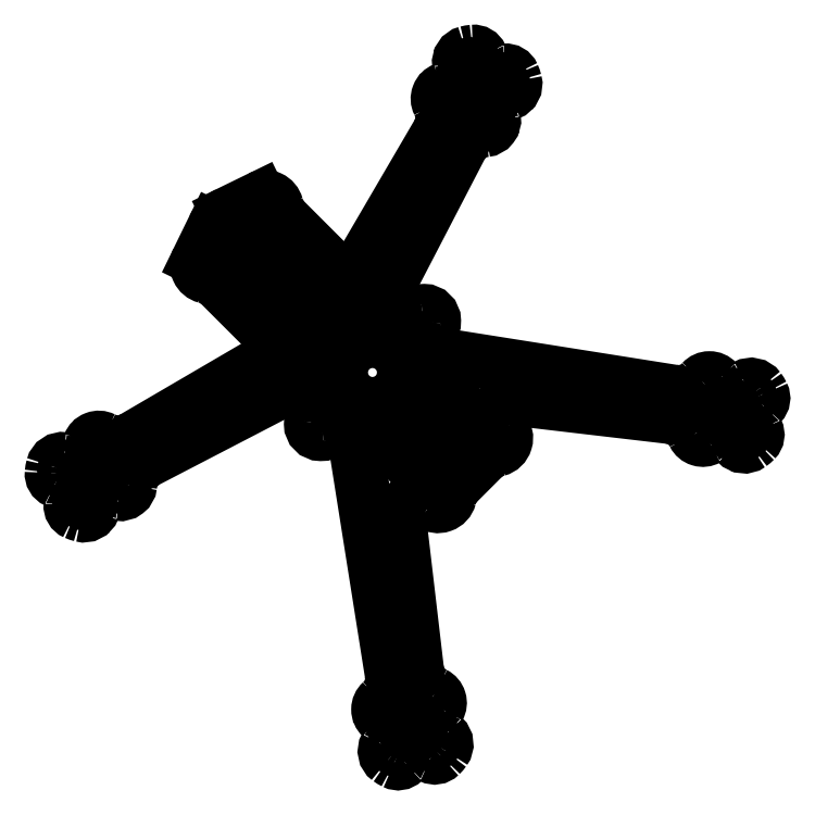
<metadata>
{"format":"dxf","ext":"dxf","renderer":"ezdxf+matplotlib","layout":"modelspace","background":"white","min_lineweight":24,"dpi":150}
</metadata>
<code>
0
SECTION
2
ENTITIES
0
LINE
8
0
10
-56.94
20
-22.21
30
0
11
-22.13
21
-4.148
31
0
0
ARC
8
0
10
-18.45
20
-11.25
30
0
40
8
210
0
220
-0
230
1
50
45
51
117.4
0
LINE
8
0
10
-12.79
20
-5.592
30
0
11
-12.06
21
-6.327
31
0
0
SPLINE
8
0
70
0
71
3
72
12
73
8
74
0
42
1e-09
43
1e-10
44
1e-10
40
0.202
40
0.202
40
0.202
40
0.202
40
0.2344
40
0.2344
40
0.3446
40
0.3446
40
0.4549
40
0.4549
40
0.4549
40
0.4549
10
-11.18
20
-8.614
30
0
10
-11.18
20
-8.507
30
0
10
-11.18
20
-8.399
30
0
10
-11.2
20
-7.924
30
0
10
-11.29
20
-7.564
30
0
10
-11.59
20
-6.892
30
0
10
-11.8
20
-6.587
30
0
10
-12.06
20
-6.327
30
0
0
SPLINE
8
0
70
0
71
3
72
14
73
10
74
0
42
1e-09
43
1e-10
44
1e-10
40
0
40
0
40
0
40
0
40
0.07813
40
0.07813
40
0.1563
40
0.1563
40
0.2261
40
0.2261
40
0.2959
40
0.2959
40
0.2959
40
0.2959
10
-13.1
20
-10.5
30
0
10
-12.84
20
-10.49
30
0
10
-12.58
20
-10.43
30
0
10
-12.11
20
-10.21
30
0
10
-11.9
20
-10.06
30
0
10
-11.56
20
-9.7
30
0
10
-11.43
20
-9.503
30
0
10
-11.25
20
-9.075
30
0
10
-11.2
20
-8.847
30
0
10
-11.18
20
-8.614
30
0
0
ARC
8
0
10
-13
20
-13
30
0
40
2.5
210
0
220
0
230
1
50
92.3
51
357.2
0
SPLINE
8
0
70
0
71
3
72
14
73
10
74
0
42
1e-09
43
1e-10
44
1e-10
40
0
40
0
40
0
40
0
40
0.07813
40
0.07813
40
0.1563
40
0.1563
40
0.2296
40
0.2296
40
0.303
40
0.303
40
0.303
40
0.303
10
-8.528
20
-11.22
30
0
10
-8.789
20
-11.22
30
0
10
-9.046
20
-11.28
30
0
10
-9.526
20
-11.48
30
0
10
-9.743
20
-11.63
30
0
10
-10.1
20
-11.99
30
0
10
-10.24
20
-12.19
30
0
10
-10.43
20
-12.64
30
0
10
-10.49
20
-12.88
30
0
10
-10.5
20
-13.12
30
0
0
SPLINE
8
0
70
0
71
3
72
10
73
6
74
0
42
1e-09
43
1e-10
44
1e-10
40
0
40
0
40
0
40
0
40
0.25
40
0.5
40
0.5707
40
0.5707
40
0.5707
40
0.5707
10
-6.068
20
-12.45
30
0
10
-6.314
20
-12.12
30
0
10
-6.948
20
-11.55
30
0
10
-7.874
20
-11.24
30
0
10
-8.41
20
-11.22
30
0
10
-8.528
20
-11.22
30
0
0
ARC
8
0
10
-12.54
20
-17.16
30
0
40
8
210
0
220
-0
230
1
50
9.001
51
36.05
0
LINE
8
0
10
-4.635
20
-15.91
30
0
11
4.877
21
-75.96
31
0
0
ARC
8
0
10
-3.024
20
-77.21
30
0
40
8
210
-0
220
0
230
1
50
-48.14
51
9.001
0
ARC
8
0
10
3.982
20
-85.03
30
0
40
2.5
210
0
220
0
230
1
50
131.9
51
227.6
0
ARC
8
0
10
-1.749
20
-91.31
30
0
40
6
210
-0
220
0
230
1
50
-29.6
51
47.6
0
ARC
8
0
10
5.641
20
-95.51
30
0
40
2.5
210
0
220
0
230
1
50
150.4
51
234
0
ARC
8
0
10
10.05
20
-89.44
30
0
40
10
210
0
220
0
230
1
50
234
51
243.3
0
ARC
8
0
10
6.449
20
-96.59
30
0
40
2
210
0
220
0
230
1
50
243.3
51
314.7
0
ARC
8
0
10
12.08
20
-102.3
30
0
40
6
210
0
220
-0
230
1
50
63.25
51
134.7
0
ARC
8
0
10
15.68
20
-95.12
30
0
40
2
210
0
220
0
230
1
50
243.3
51
314.7
0
ARC
8
0
10
10.05
20
-89.44
30
0
40
10
210
-0
220
0
230
1
50
314.7
51
324
0
ARC
8
0
10
16.12
20
-93.85
30
0
40
2.5
210
-0
220
0
230
1
50
-36
51
47.6
0
ARC
8
0
10
21.85
20
-87.57
30
0
40
6
210
0
220
0
230
1
50
150.4
51
227.6
0
ARC
8
0
10
14.46
20
-83.38
30
0
40
2.5
210
-0
220
0
230
1
50
-29.6
51
63.66
0
ARC
8
0
10
19.12
20
-73.97
30
0
40
8
210
0
220
0
230
1
50
186.7
51
243.7
0
LINE
8
0
10
11.17
20
-74.9
30
0
11
6.812
21
-37.69
31
0
0
ARC
8
0
10
11.78
20
-37.11
30
0
40
5
210
0
220
-0
230
1
50
53.51
51
186.7
0
ARC
8
0
10
16.54
20
-30.68
30
0
40
3
210
0
220
0
230
1
50
233.5
51
345.3
0
ARC
8
0
10
27.17
20
-33.47
30
0
40
8
210
0
220
0
230
1
50
135
51
165.3
0
LINE
8
0
10
21.52
20
-27.82
30
0
11
27.82
21
-21.52
31
0
0
ARC
8
0
10
33.47
20
-27.17
30
0
40
8
210
0
220
0
230
1
50
104.7
51
135
0
ARC
8
0
10
30.68
20
-16.54
30
0
40
3
210
-0
220
0
230
1
50
-75.27
51
41.76
0
ARC
8
0
10
36.65
20
-11.21
30
0
40
5
210
0
220
0
230
1
50
109.5
51
221.8
0
LINE
8
0
10
34.98
20
-6.494
30
0
11
74.9
21
-11.17
31
0
0
ARC
8
0
10
73.97
20
-19.12
30
0
40
8
210
0
220
-0
230
1
50
26.34
51
83.32
0
ARC
8
0
10
83.38
20
-14.46
30
0
40
2.5
210
0
220
0
230
1
50
206.3
51
299.6
0
ARC
8
0
10
87.57
20
-21.85
30
0
40
6
210
0
220
-0
230
1
50
42.4
51
119.6
0
ARC
8
0
10
93.85
20
-16.12
30
0
40
2.5
210
0
220
0
230
1
50
222.4
51
306
0
ARC
8
0
10
89.44
20
-10.05
30
0
40
10
210
0
220
0
230
1
50
306
51
315.3
0
ARC
8
0
10
95.12
20
-15.68
30
0
40
2
210
-0
220
0
230
1
50
-44.75
51
26.75
0
ARC
8
0
10
102.3
20
-12.08
30
0
40
6
210
0
220
0
230
1
50
135.3
51
206.7
0
ARC
8
0
10
96.59
20
-6.449
30
0
40
2
210
-0
220
0
230
1
50
-44.75
51
26.75
0
ARC
8
0
10
89.44
20
-10.05
30
0
40
10
210
0
220
-0
230
1
50
26.75
51
36
0
ARC
8
0
10
95.51
20
-5.641
30
0
40
2.5
210
0
220
-0
230
1
50
36
51
119.6
0
ARC
8
0
10
91.31
20
1.749
30
0
40
6
210
0
220
0
230
1
50
222.4
51
299.6
0
ARC
8
0
10
85.03
20
-3.982
30
0
40
2.5
210
0
220
-0
230
1
50
42.4
51
138.1
0
ARC
8
0
10
77.21
20
3.024
30
0
40
8
210
0
220
0
230
1
50
261
51
318.1
0
LINE
8
0
10
75.96
20
-4.877
30
0
11
15.91
21
4.635
31
0
0
ARC
8
0
10
17.16
20
12.54
30
0
40
8
210
0
220
0
230
1
50
234
51
261
0
SPLINE
8
0
70
0
71
3
72
10
73
6
74
0
42
1e-09
43
1e-10
44
1e-10
40
0.4293
40
0.4293
40
0.4293
40
0.4293
40
0.5
40
0.75
40
1
40
1
40
1
40
1
10
11.22
20
8.528
30
0
10
11.22
20
8.41
30
0
10
11.24
20
7.874
30
0
10
11.55
20
6.948
30
0
10
12.12
20
6.314
30
0
10
12.45
20
6.068
30
0
0
SPLINE
8
0
70
0
71
3
72
14
73
10
74
0
42
1e-09
43
1e-10
44
1e-10
40
0
40
0
40
0
40
0
40
0.07813
40
0.07813
40
0.1563
40
0.1563
40
0.2296
40
0.2296
40
0.303
40
0.303
40
0.303
40
0.303
10
13.12
20
10.5
30
0
10
12.86
20
10.49
30
0
10
12.61
20
10.43
30
0
10
12.14
20
10.21
30
0
10
11.92
20
10.05
30
0
10
11.58
20
9.678
30
0
10
11.45
20
9.47
30
0
10
11.27
20
9.015
30
0
10
11.22
20
8.773
30
0
10
11.22
20
8.528
30
0
0
ARC
8
0
10
13
20
13
30
0
40
2.5
210
-0
220
0
230
1
50
-87.2
51
177.7
0
SPLINE
8
0
70
0
71
3
72
14
73
10
74
0
42
1e-09
43
1e-10
44
1e-10
40
0
40
0
40
0
40
0
40
0.07813
40
0.07813
40
0.1563
40
0.1563
40
0.2261
40
0.2261
40
0.2959
40
0.2959
40
0.2959
40
0.2959
10
8.614
20
11.18
30
0
10
8.874
20
11.2
30
0
10
9.129
20
11.26
30
0
10
9.599
20
11.49
30
0
10
9.81
20
11.64
30
0
10
10.14
20
12.01
30
0
10
10.27
20
12.21
30
0
10
10.44
20
12.64
30
0
10
10.49
20
12.87
30
0
10
10.5
20
13.1
30
0
0
SPLINE
8
0
70
0
71
3
72
12
73
8
74
0
42
1e-09
43
1e-10
44
1e-10
40
0
40
0
40
0
40
0
40
0.1172
40
0.1172
40
0.2344
40
0.2344
40
0.253
40
0.253
40
0.253
40
0.253
10
6.327
20
12.06
30
0
10
6.603
20
11.78
30
0
10
6.931
20
11.56
30
0
10
7.652
20
11.26
30
0
10
8.038
20
11.18
30
0
10
8.491
20
11.18
30
0
10
8.552
20
11.18
30
0
10
8.614
20
11.18
30
0
0
LINE
8
0
10
6.327
20
12.06
30
0
11
5.592
21
12.79
31
0
0
ARC
8
0
10
11.25
20
18.45
30
0
40
8
210
0
220
0
230
1
50
152.6
51
225
0
LINE
8
0
10
4.148
20
22.13
30
0
11
22.21
21
56.94
31
0
0
ARC
8
0
10
29.31
20
53.26
30
0
40
8
210
0
220
0
230
1
50
96.42
51
152.6
0
ARC
8
0
10
28.14
20
63.69
30
0
40
2.5
210
0
220
0
230
1
50
-83.58
51
8.103
0
ARC
8
0
10
36.55
20
64.89
30
0
40
6
210
0
220
0
230
1
50
110.9
51
188.1
0
ARC
8
0
10
33.52
20
72.83
30
0
40
2.5
210
0
220
0
230
1
50
-69.1
51
14.5
0
ARC
8
0
10
26.26
20
70.95
30
0
40
10
210
0
220
-0
230
1
50
14.5
51
23.75
0
ARC
8
0
10
33.58
20
74.18
30
0
40
2
210
0
220
-0
230
1
50
23.75
51
95.25
0
ARC
8
0
10
32.85
20
82.14
30
0
40
6
210
0
220
0
230
1
50
203.8
51
275.2
0
ARC
8
0
10
25.53
20
78.92
30
0
40
2
210
0
220
-0
230
1
50
23.75
51
95.25
0
ARC
8
0
10
26.26
20
70.95
30
0
40
10
210
0
220
0
230
1
50
95.25
51
104.5
0
ARC
8
0
10
24.38
20
78.22
30
0
40
2.5
210
0
220
0
230
1
50
104.5
51
188.1
0
ARC
8
0
10
15.97
20
77.02
30
0
40
6
210
0
220
0
230
1
50
-69.1
51
8.103
0
ARC
8
0
10
19
20
69.08
30
0
40
2.5
210
0
220
0
230
1
50
110.9
51
207
0
ARC
8
0
10
9.641
20
64.31
30
0
40
8
210
0
220
0
230
1
50
-30.29
51
26.98
0
LINE
8
0
10
16.55
20
60.28
30
0
11
-2.517
21
27.64
31
0
0
ARC
8
0
10
-6.834
20
30.16
30
0
40
5
210
0
220
0
230
1
50
225
51
329.7
0
LINE
8
0
10
-10.37
20
26.63
30
0
11
-22.16
21
38.41
31
0
0
ARC
8
0
10
-16.5
20
44.07
30
0
40
8
210
0
220
0
230
1
50
194.7
51
225
0
ARC
8
0
10
-27.14
20
41.28
30
0
40
3
210
0
220
-0
230
1
50
14.67
51
116
0
LINE
8
0
10
-28.46
20
43.98
30
0
11
-36.42
21
40.1
31
0
0
ARC
8
0
10
-32.91
20
32.91
30
0
40
8
210
0
220
0
230
1
50
116
51
154
0
LINE
8
0
10
-40.1
20
36.42
30
0
11
-43.98
21
28.46
31
0
0
ARC
8
0
10
-41.28
20
27.14
30
0
40
3
210
0
220
0
230
1
50
154
51
255.3
0
ARC
8
0
10
-44.07
20
16.5
30
0
40
8
210
0
220
-0
230
1
50
45
51
75.33
0
LINE
8
0
10
-38.41
20
22.16
30
0
11
-26.63
21
10.37
31
0
0
ARC
8
0
10
-30.16
20
6.834
30
0
40
5
210
-0
220
0
230
1
50
-59.71
51
45
0
LINE
8
0
10
-27.64
20
2.517
30
0
11
-60.28
21
-16.55
31
0
0
ARC
8
0
10
-64.31
20
-9.641
30
0
40
8
210
0
220
0
230
1
50
243
51
300.3
0
ARC
8
0
10
-69.08
20
-19
30
0
40
2.5
210
0
220
-0
230
1
50
63.02
51
159.1
0
ARC
8
0
10
-77.02
20
-15.97
30
0
40
6
210
0
220
0
230
1
50
261.9
51
339.1
0
ARC
8
0
10
-78.22
20
-24.38
30
0
40
2.5
210
0
220
-0
230
1
50
81.9
51
165.5
0
ARC
8
0
10
-70.95
20
-26.26
30
0
40
10
210
0
220
0
230
1
50
165.5
51
174.8
0
ARC
8
0
10
-78.92
20
-25.53
30
0
40
2
210
0
220
0
230
1
50
174.8
51
246.2
0
ARC
8
0
10
-82.14
20
-32.85
30
0
40
6
210
-0
220
0
230
1
50
-5.249
51
66.25
0
ARC
8
0
10
-74.18
20
-33.58
30
0
40
2
210
0
220
0
230
1
50
174.8
51
246.2
0
ARC
8
0
10
-70.95
20
-26.26
30
0
40
10
210
0
220
0
230
1
50
246.2
51
255.5
0
ARC
8
0
10
-72.83
20
-33.52
30
0
40
2.5
210
0
220
0
230
1
50
255.5
51
339.1
0
ARC
8
0
10
-64.89
20
-36.55
30
0
40
6
210
0
220
-0
230
1
50
81.9
51
159.1
0
ARC
8
0
10
-63.69
20
-28.14
30
0
40
2.5
210
0
220
0
230
1
50
261.9
51
353.6
0
ARC
8
0
10
-53.26
20
-29.31
30
0
40
8
210
0
220
0
230
1
50
117.4
51
173.6
0
ARC
8
0
10
-72.46
20
-32.07
30
0
40
1
210
0
220
0
230
1
50
165.5
51
345.5
0
LINE
8
0
10
-73.42
20
-31.82
30
0
11
-73.05
21
-30.37
31
0
0
ARC
8
0
10
-72.08
20
-30.62
30
0
40
1
210
0
220
0
230
1
50
-14.5
51
165.5
0
LINE
8
0
10
-71.11
20
-30.87
30
0
11
-71.49
21
-32.32
31
0
0
LWPOLYLINE
8
0
90
4
70
1
43
0
10
-66.85
20
-28.35
42
-1
10
-66.35
20
-26.42
10
-64.89
20
-26.79
42
-1
10
-65.4
20
-28.73
0
LWPOLYLINE
8
0
90
4
70
1
43
0
10
-77.01
20
-25.73
42
-1
10
-76.51
20
-23.79
10
-75.06
20
-24.16
42
-1
10
-75.56
20
-26.1
0
ARC
8
0
10
-69.45
20
-20.45
30
0
40
1
210
0
220
0
230
1
50
-14.5
51
165.5
0
LINE
8
0
10
-68.48
20
-20.7
30
0
11
-68.86
21
-22.15
31
0
0
ARC
8
0
10
-69.83
20
-21.9
30
0
40
1
210
0
220
0
230
1
50
165.5
51
345.5
0
LINE
8
0
10
-70.8
20
-21.65
30
0
11
-70.42
21
-20.2
31
0
0
CIRCLE
8
0
10
-70.95
20
-26.26
30
0
40
2.15
210
0
220
-0
230
1
0
ARC
8
0
10
32.07
20
72.46
30
0
40
1
210
-0
220
0
230
1
50
-75.5
51
104.5
0
LINE
8
0
10
32.32
20
71.49
30
0
11
30.87
21
71.11
31
0
0
ARC
8
0
10
30.62
20
72.08
30
0
40
1
210
0
220
0
230
1
50
104.5
51
284.5
0
LINE
8
0
10
30.37
20
73.05
30
0
11
31.82
21
73.42
31
0
0
ARC
8
0
10
27.39
20
66.6
30
0
40
1
210
0
220
-0
230
1
50
14.5
51
194.5
0
LINE
8
0
10
28.35
20
66.85
30
0
11
28.73
21
65.4
31
0
0
ARC
8
0
10
27.76
20
65.15
30
0
40
1
210
0
220
0
230
1
50
-165.5
51
14.5
0
LINE
8
0
10
26.79
20
64.89
30
0
11
26.42
21
66.35
31
0
0
ARC
8
0
10
24.76
20
76.76
30
0
40
1
210
0
220
-0
230
1
50
14.5
51
194.5
0
LINE
8
0
10
25.73
20
77.01
30
0
11
26.1
21
75.56
31
0
0
ARC
8
0
10
25.13
20
75.31
30
0
40
1
210
0
220
0
230
1
50
-165.5
51
14.5
0
LINE
8
0
10
24.16
20
75.06
30
0
11
23.79
21
76.51
31
0
0
ARC
8
0
10
20.45
20
69.45
30
0
40
1
210
0
220
0
230
1
50
104.5
51
284.5
0
LINE
8
0
10
20.2
20
70.42
30
0
11
21.65
21
70.8
31
0
0
ARC
8
0
10
21.9
20
69.83
30
0
40
1
210
-0
220
0
230
1
50
-75.5
51
104.5
0
LINE
8
0
10
22.15
20
68.86
30
0
11
20.7
21
68.48
31
0
0
CIRCLE
8
0
10
26.26
20
70.95
30
0
40
2.15
210
0
220
0
230
1
0
ARC
8
0
10
92.97
20
-14.9
30
0
40
1
210
0
220
0
230
1
50
-144
51
36
0
LINE
8
0
10
92.16
20
-15.49
30
0
11
91.28
21
-14.28
31
0
0
ARC
8
0
10
92.09
20
-13.69
30
0
40
1
210
0
220
-0
230
1
50
36
51
216
0
LINE
8
0
10
92.9
20
-13.1
30
0
11
93.78
21
-14.32
31
0
0
LWPOLYLINE
8
0
90
4
70
1
43
0
10
85.21
20
-11.89
42
-1
10
86.39
20
-13.5
10
85.18
20
-14.39
42
-1
10
84
20
-12.77
0
LWPOLYLINE
8
0
90
4
70
1
43
0
10
93.71
20
-5.714
42
-1
10
94.88
20
-7.332
10
93.67
20
-8.214
42
-1
10
92.5
20
-6.596
0
LWPOLYLINE
8
0
90
4
70
1
43
0
10
85.11
20
-5.783
42
-1
10
86.73
20
-4.608
10
87.61
20
-5.821
42
-1
10
85.99
20
-6.997
0
CIRCLE
8
0
10
89.44
20
-10.05
30
0
40
2.15
210
0
220
0
230
1
0
CIRCLE
8
0
10
10.05
20
-89.44
30
0
40
2.15
210
0
220
-0
230
1
0
ARC
8
0
10
5.196
20
-85.92
30
0
40
1
210
0
220
-0
230
1
50
54
51
234
0
LINE
8
0
10
5.783
20
-85.11
30
0
11
6.997
21
-85.99
31
0
0
ARC
8
0
10
6.409
20
-86.8
30
0
40
1
210
0
220
0
230
1
50
-126
51
54
0
LINE
8
0
10
5.821
20
-87.61
30
0
11
4.608
21
-86.73
31
0
0
LWPOLYLINE
8
0
90
4
70
1
43
0
10
7.332
20
-94.88
42
-1
10
5.714
20
-93.71
10
6.596
20
-92.5
42
-1
10
8.214
20
-93.67
0
LWPOLYLINE
8
0
90
4
70
1
43
0
10
13.5
20
-86.39
42
-1
10
11.89
20
-85.21
10
12.77
20
-84
42
-1
10
14.39
20
-85.18
0
LWPOLYLINE
8
0
90
4
70
1
43
0
10
15.49
20
-92.16
42
-1
10
14.32
20
-93.78
10
13.1
20
-92.9
42
-1
10
14.28
20
-91.28
0
CIRCLE
8
0
10
-14.14
20
-1.11e-15
30
0
40
1
210
-0
220
0
230
1
0
CIRCLE
8
0
10
14.14
20
1.11e-15
30
0
40
1
210
-0
220
0
230
1
0
CIRCLE
8
0
10
13
20
13
30
0
40
1
210
-0
220
0
230
1
0
CIRCLE
8
0
10
-3.331e-15
20
-11.31
30
0
40
1
210
0
220
-0
230
1
0
CIRCLE
8
0
10
-1.11e-15
20
14.14
30
0
40
1
210
-0
220
0
230
1
0
CIRCLE
8
0
10
3.331e-15
20
11.31
30
0
40
1
210
-0
220
0
230
1
0
CIRCLE
8
0
10
11.31
20
-1.11e-15
30
0
40
1
210
0
220
-0
230
1
0
CIRCLE
8
0
10
16.54
20
-30.68
30
0
40
1
210
-0
220
0
230
1
0
CIRCLE
8
0
10
-11.31
20
-1.11e-15
30
0
40
1
210
-0
220
0
230
1
0
CIRCLE
8
0
10
-13
20
13
30
0
40
1
210
-0
220
0
230
1
0
CIRCLE
8
0
10
1.11e-15
20
-14.14
30
0
40
1
210
-0
220
0
230
1
0
CIRCLE
8
0
10
-13
20
-13
30
0
40
1
210
-0
220
0
230
1
0
CIRCLE
8
0
10
-41.28
20
27.14
30
0
40
1
210
-0
220
0
230
1
0
CIRCLE
8
0
10
30.68
20
-16.54
30
0
40
1
210
-0
220
0
230
1
0
CIRCLE
8
0
10
-27.14
20
41.28
30
0
40
1
210
-0
220
0
230
1
0
CIRCLE
8
0
10
13
20
-13
30
0
40
1
210
-0
220
0
230
1
0
LWPOLYLINE
8
0
90
10
70
1
43
0
10
17.95
20
-16.4
10
19.19
20
-10.5
42
0.664
10
17.67
20
-9.449
10
15.45
20
-10.87
42
0.3687
10
15.06
20
-12.11
42
-0.6796
10
12.11
20
-15.06
42
0.3687
10
10.87
20
-15.45
10
9.449
20
-17.67
42
0.664
10
10.5
20
-19.19
10
16.4
20
-17.95
42
0.2971
0
LWPOLYLINE
8
0
90
6
70
1
43
0
10
-23.13
20
25.53
10
-14.87
20
24.34
42
0.7214
10
-14.02
20
26.03
10
-23.47
20
35.49
42
0.7214
10
-25.17
20
34.64
10
-23.98
20
26.38
42
0.3324
0
CIRCLE
8
0
10
0
20
0
30
0
40
8
210
-0
220
0
230
1
0
LWPOLYLINE
8
0
90
14
70
1
43
0
10
-21.18
20
10.36
10
-20.27
20
9.554
42
0.2554
10
-18.4
20
9.128
10
-16.47
20
9.677
42
0.4316
10
-15.12
20
12.26
42
-0.6274
10
-12.26
20
15.12
42
0.4316
10
-9.677
20
16.47
10
-9.128
20
18.4
42
0.2554
10
-9.554
20
20.27
10
-10.36
20
21.18
42
0.1777
10
-11.57
20
21.84
10
-22.25
20
23.38
42
0.501
10
-23.38
20
22.25
10
-21.84
20
11.57
42
0.1777
0
LWPOLYLINE
8
0
90
8
70
1
43
0
10
4.35
20
-11.4
10
7.178
20
-14.23
42
0.4142
10
8.592
20
-14.23
10
14.23
20
-8.592
42
0.4142
10
14.23
20
-7.178
10
11.4
20
-4.35
42
0.4142
10
9.983
20
-4.35
10
4.35
20
-9.983
42
0.4142
0
LWPOLYLINE
8
0
90
6
70
1
43
0
10
15.72
20
-26.97
10
16.59
20
-22.82
42
0.5419
10
14.22
20
-20.45
10
10.07
20
-21.32
42
0.5955
10
9.574
20
-23.01
10
14.03
20
-27.47
42
0.5955
0
LWPOLYLINE
8
0
90
8
70
1
43
0
10
-26.13
20
27.26
10
-27.59
20
37.36
42
0.4974
10
-30.38
20
38.9
10
-35.22
20
36.74
42
0.1853
10
-36.74
20
35.22
10
-38.9
20
30.38
42
0.4974
10
-37.36
20
27.59
10
-27.26
20
26.13
42
0.501
0
LWPOLYLINE
8
0
90
6
70
1
43
0
10
27.47
20
-14.03
10
23.01
20
-9.574
42
0.5955
10
21.32
20
-10.07
10
20.45
20
-14.22
42
0.5419
10
22.82
20
-16.59
10
26.97
20
-15.72
42
0.5955
0
LWPOLYLINE
8
0
90
6
70
1
43
0
10
25.03
20
-18.17
10
20.64
20
-19.1
42
0.2971
10
19.1
20
-20.64
10
18.17
20
-25.03
42
0.7461
10
19.86
20
-25.94
10
25.94
20
-19.86
42
0.7461
0
LWPOLYLINE
8
0
90
6
70
1
43
0
10
-35.49
20
23.47
10
-26.03
20
14.02
42
0.7214
10
-24.33
20
14.87
10
-25.53
20
23.13
42
0.3324
10
-26.38
20
23.98
10
-34.64
20
25.17
42
0.7214
0
LWPOLYLINE
8
0
90
8
70
1
43
0
10
-14.23
20
7.178
10
-11.4
20
4.35
42
0.4142
10
-9.983
20
4.35
10
-4.35
20
9.983
42
0.4142
10
-4.35
20
11.4
10
-7.178
20
14.23
42
0.4142
10
-8.592
20
14.23
10
-14.23
20
8.592
42
0.4142
0
ENDSEC
0
EOF

</code>
